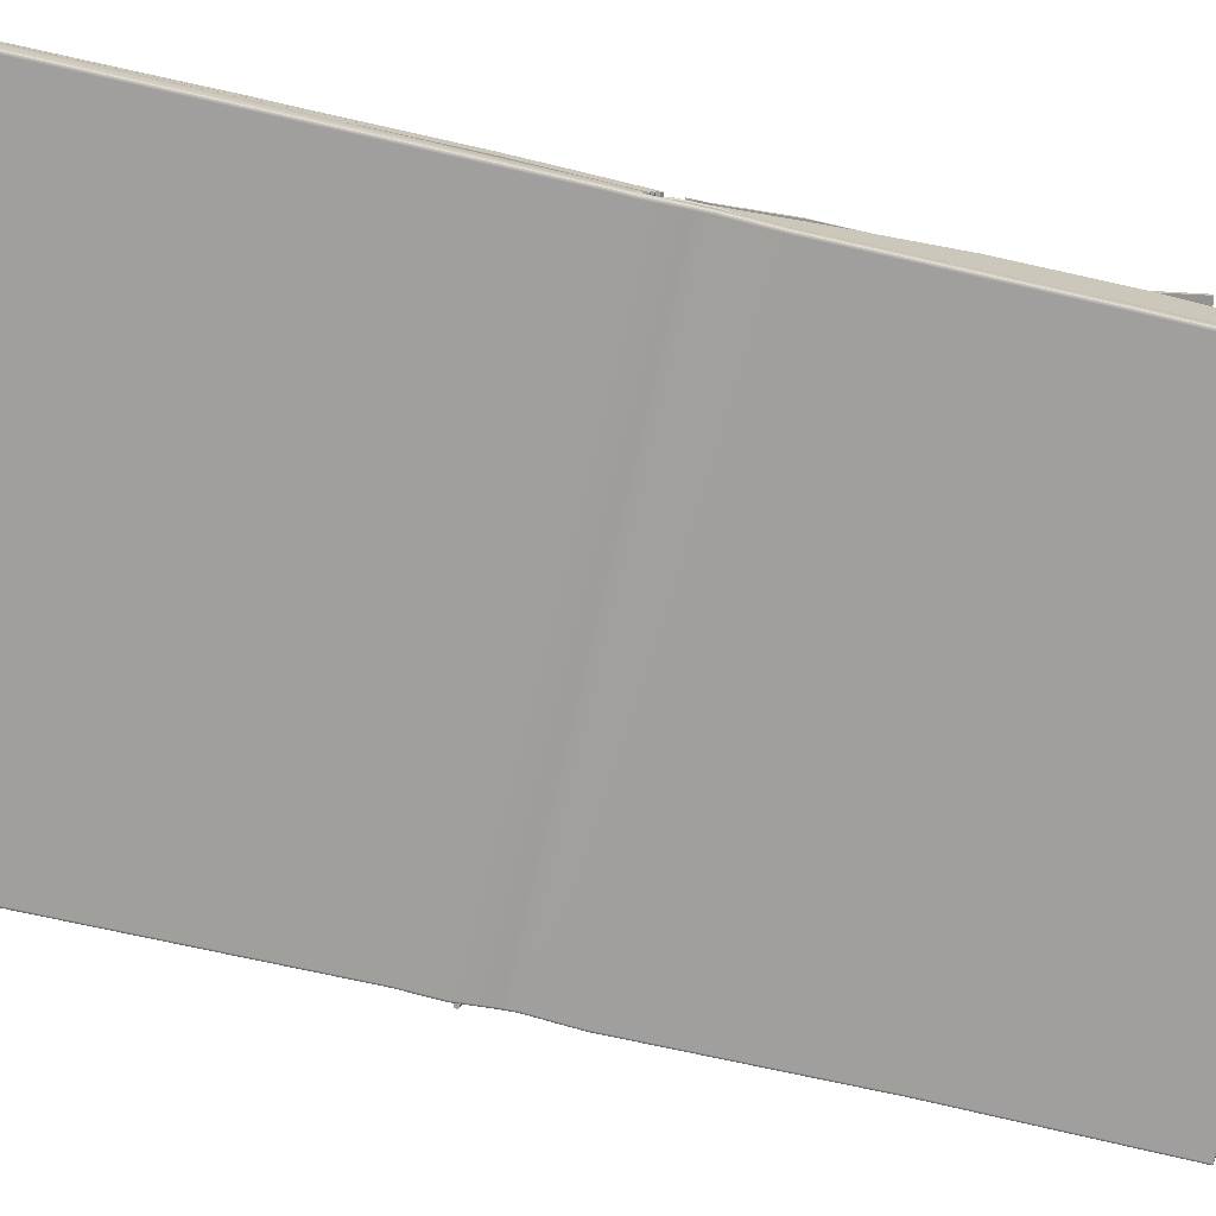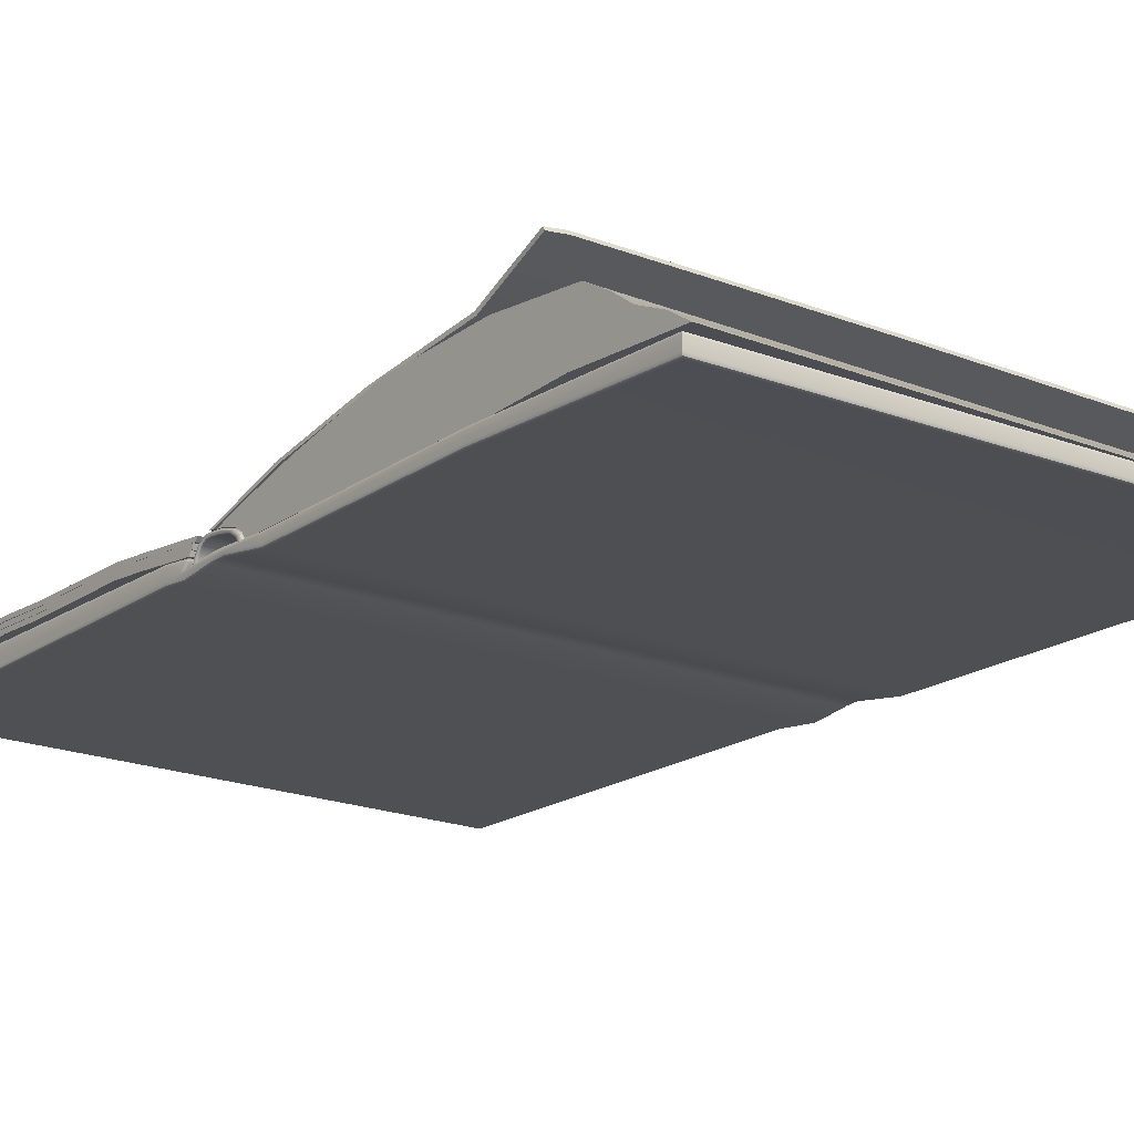
<metadata>
{"format":"obj","ext":"obj","renderer":"f3d","projection":"perspective","resolution":1024,"background":"white","views":[{"elev":-71.3,"azim":-103.0,"up":"+Y"},{"elev":-18.4,"azim":-37.7,"up":"+Y"}]}
</metadata>
<code>
g default
v -2.813 0.1688 -4.62
v 2.753 0.1689 -4.787
v 2.726 0.09596 -0.4613
v 2.745 0.08785 -0.4775
v 2.753 0.06986 -0.5166
v 2.754 0.1254 0.007989
v 2.746 0.1448 0.007148
v 2.727 0.1529 0.006798
v -2.813 0.09457 -0.5177
v -2.805 0.1089 -0.4786
v -2.786 0.1148 -0.4624
v -2.785 0.1528 0.006798
v -2.804 0.1449 0.00714
v -2.813 0.1257 0.007968
v 2.726 0.1211 4.772
v 2.745 0.1131 4.792
v 2.753 0.09379 4.801
v 2.727 0.1309 0.475
v 2.746 0.1229 0.4753
v 2.754 0.1035 0.4763
v -2.786 0.1211 4.607
v -2.805 0.113 4.625
v -2.813 0.09371 4.633
v -2.812 0.1036 0.4774
v -2.804 0.1229 0.4765
v -2.785 0.1308 0.4761
v 2.745 0.1673 -0.4463
v 2.727 0.1764 -0.4411
v 2.727 0.167 -0.4222
v 2.728 0.1464 -0.4239
v 2.746 0.1465 -0.4345
v 2.753 0.1461 -0.4601
v -2.806 0.1838 -0.4474
v -2.813 0.1646 -0.4612
v -2.806 0.1607 -0.4363
v -2.787 0.1582 -0.426
v -2.787 0.1792 -0.4237
v -2.787 0.1919 -0.4422
v 2.726 0.2486 -4.759
v 2.745 0.2407 -4.779
v 2.753 0.2215 -4.787
v -2.786 0.2485 -4.593
v -2.805 0.2406 -4.612
v -2.813 0.2214 -4.62
v 2.742 0.1633 -0.4289
v -2.802 0.1769 -0.4304
v -2.785 0.01168 -4.592
v -2.805 0.01988 -4.611
v -2.813 0.04007 -4.619
v 2.724 0.01127 -4.757
v 2.745 0.01947 -4.778
v 2.753 0.03967 -4.787
v -2.785 0.03438 -0.4626
v -2.805 0.04375 -0.4711
v -2.813 0.066 -0.4915
v 2.724 0.0142 -0.4617
v 2.745 0.02255 -0.4701
v 2.753 0.04284 -0.4904
v -2.784 0.07758 0.006873
v -2.805 0.08605 0.007066
v -2.813 0.1064 0.00753
v 2.725 0.07714 0.006873
v 2.745 0.08543 0.007065
v 2.753 0.1055 0.00753
v -2.785 -0.03615 4.605
v -2.805 -0.02795 4.625
v -2.813 -0.007757 4.633
v 2.724 -0.03656 4.771
v 2.745 -0.02836 4.792
v 2.753 -0.008167 4.801
v 2.724 0.009092 0.4755
v 2.745 0.01742 0.4756
v 2.753 0.03759 0.4757
v -2.785 0.009531 0.4763
v -2.805 0.01797 0.4764
v -2.813 0.03829 0.4766
v 2.745 0.2125 -0.8672
v 2.727 0.2214 -0.8671
v 2.753 0.1916 -0.8666
v -2.813 0.1904 -0.7055
v -2.787 0.2202 -0.7075
v -2.813 0.1139 -0.7023
v 2.753 0.1161 -0.8635
v -2.806 0.2113 -0.7066
v -2.813 0.08336 -0.701
v -2.785 0.05473 -0.7007
v 2.724 0.05269 -0.86
v 2.753 0.08145 -0.862
v 2.745 0.06111 -0.8609
v -2.805 0.06312 -0.7005
v 2.726 0.1707 2.686
v 2.753 0.1433 2.686
v -2.805 0.1624 2.686
v -2.813 0.1432 2.686
v -2.786 0.1704 2.686
v 2.746 0.1627 2.686
v -2.785 0.03159 2.685
v -2.813 0.06032 2.685
v 2.753 0.06061 2.685
v 2.724 0.03202 2.685
v -2.805 0.04002 2.685
v 2.745 0.04039 2.685
v 2.746 0.1361 -0.1322
v 2.726 0.1439 -0.1278
v -2.785 0.1492 -0.1281
v -2.805 0.1422 -0.1325
v -2.813 0.1251 -0.1431
v -2.813 0.1028 -0.1359
v -2.805 0.08151 -0.1304
v -2.785 0.07266 -0.1281
v 2.724 0.0666 -0.1278
v 2.745 0.07502 -0.1301
v 2.753 0.0955 -0.1356
v 2.754 0.1178 -0.1428
g polySurface62 polySurface19
f 114 103 7 6
f 103 104 8 7
f 105 106 13 12
f 106 107 14 13
f 23 22 93 94
f 22 21 95 93
f 28 27 77 78
f 27 32 79 77
f 30 29 37 36
f 29 28 38 37
f 38 28 78 81
f 104 105 12 8
f 26 95 91 18
f 18 8 12 26
f 11 3 30 36
f 5 83 79 32
f 2 1 44 41
f 1 82 80 44
f 3 4 31 30
f 4 5 32 31
f 9 10 35 34
f 10 11 36 35
f 15 16 96 91
f 16 17 92 96
f 6 7 19 20
f 7 8 18 19
f 17 16 22 23
f 16 15 21 22
f 12 13 25 26
f 13 14 24 25
f 39 40 43 42
f 40 41 44 43
f 34 33 84 80
f 33 38 81 84
f 31 32 27 45
f 27 28 29 45
f 29 30 31 45
f 37 38 33 46
f 33 34 35 46
f 35 36 37 46
f 47 50 87 86
f 52 49 1 2
f 110 111 62 59
f 65 97 100 68
f 74 59 62 71
f 55 9 82 85
f 58 88 83 5
f 113 114 6 64
f 107 108 61 14
f 70 17 23 67
f 76 98 94 24
f 73 20 92 99
f 73 64 6 20
f 24 14 61 76
f 47 48 51 50
f 48 49 52 51
f 50 51 89 87
f 51 52 88 89
f 49 48 90 85
f 48 47 86 90
f 111 112 63 62
f 112 113 64 63
f 108 109 60 61
f 109 110 59 60
f 62 63 72 71
f 63 64 73 72
f 65 66 101 97
f 66 67 98 101
f 67 66 69 70
f 66 65 68 69
f 70 69 102 99
f 69 68 100 102
f 61 60 75 76
f 60 59 74 75
f 78 77 40 39
f 77 79 41 40
f 81 78 39 42
f 79 83 2 41
f 80 82 9 34
f 80 84 43 44
f 84 81 42 43
f 86 87 56 53
f 85 82 1 49
f 83 88 52 2
f 87 89 57 56
f 89 88 58 57
f 85 90 54 55
f 90 86 53 54
f 94 93 25 24
f 93 95 26 25
f 91 95 21 15
f 91 96 19 18
f 96 92 20 19
f 100 97 74 71
f 94 98 67 23
f 99 92 17 70
f 97 101 75 74
f 101 98 76 75
f 99 102 72 73
f 102 100 71 72
f 4 3 104 103
f 3 11 105 104
f 11 10 106 105
f 10 9 107 106
f 9 55 108 107
f 55 54 109 108
f 54 53 110 109
f 53 56 111 110
f 56 57 112 111
f 57 58 113 112
f 58 5 114 113
f 5 4 103 114
g default
v -2.782 0.0962 -0.3983
v -2.765 0.09278 -0.3816
v -2.777 0.09378 -0.3865
v -2.769 0.166 -0.3557
v -2.781 0.1684 -0.3601
v -2.786 0.1742 -0.3708
v 2.814 0.09503 -0.3989
v 2.809 0.09259 -0.3869
v 2.797 0.09158 -0.382
v 2.788 0.1653 -0.356
v 2.8 0.1678 -0.3606
v 2.805 0.1736 -0.3714
v -2.808 0.1085 0.2453
v -2.813 0.1068 0.2328
v -2.796 0.1092 0.2505
v -2.792 0.1797 0.2135
v -2.804 0.1763 0.2097
v -2.809 0.1683 0.2005
v 2.737 0.1075 0.246
v 2.724 0.1082 0.2514
v 2.742 0.1057 0.2332
v 2.733 0.1793 0.2145
v 2.745 0.1757 0.2104
v 2.75 0.1674 0.2007
v -2.78 0.2621 -0.1609
v -2.792 0.2671 -0.1605
v -2.797 0.2792 -0.1596
v -2.784 0.2499 -0.05762
v -2.796 0.2549 -0.05674
v -2.801 0.2668 -0.05463
v 2.778 0.2752 -0.1573
v 2.773 0.2638 -0.1609
v 2.761 0.259 -0.1624
v 2.752 0.2487 -0.05956
v 2.764 0.2534 -0.05877
v 2.77 0.2651 -0.05684
v 2.778 0.2832 -0.1548
v 2.773 0.2949 -0.1512
v 2.761 0.2997 -0.1497
v 2.787 0.2892 -0.2439
v 2.782 0.301 -0.2476
v 2.77 0.3059 -0.2492
v -2.78 0.3021 -0.1474
v -2.792 0.2971 -0.1478
v -2.797 0.2852 -0.1488
v -2.793 0.2907 -0.2457
v -2.788 0.3028 -0.2483
v -2.776 0.3078 -0.2494
v -2.788 0.2481 0.1175
v -2.8 0.2437 0.1154
v -2.805 0.2328 0.1102
v -2.784 0.2882 -0.02411
v -2.796 0.2834 -0.02506
v -2.801 0.2717 -0.02736
v 2.759 0.2322 0.1094
v 2.754 0.2434 0.1147
v 2.742 0.2481 0.117
v 2.768 0.2704 -0.02986
v 2.764 0.2824 -0.0276
v 2.752 0.2874 -0.02665
v 2.761 0.2362 0.07053
v 2.755 0.2253 0.06604
v 2.743 0.2209 0.06422
v 2.752 0.177 0.1669
v 2.746 0.1685 0.1585
v 2.734 0.1651 0.1551
v -2.788 0.2213 0.06459
v -2.8 0.226 0.06656
v -2.804 0.2374 0.07129
v -2.792 0.1656 0.154
v -2.804 0.1693 0.1577
v -2.808 0.1781 0.1664
v 2.737 0.1014 0.2016
v 2.742 0.1031 0.2143
v 2.725 0.1007 0.1963
v -2.808 0.1024 0.2007
v -2.795 0.1016 0.1952
v -2.813 0.1042 0.2139
v -2.772 0.2344 -0.3029
v -2.784 0.2384 -0.3061
v -2.79 0.2481 -0.3138
v -2.776 0.2647 -0.2356
v -2.788 0.2698 -0.2366
v -2.793 0.2819 -0.239
v 2.796 0.2448 -0.3163
v 2.791 0.2371 -0.3068
v 2.778 0.2339 -0.3029
v 2.787 0.2791 -0.2407
v 2.782 0.2675 -0.237
v 2.77 0.2627 -0.2355
v 2.796 0.2508 -0.3237
v 2.791 0.2586 -0.3335
v 2.779 0.2619 -0.3375
v 2.805 0.1717 -0.3842
v 2.8 0.1771 -0.3949
v 2.788 0.1794 -0.3993
v -2.772 0.262 -0.338
v -2.784 0.2581 -0.3346
v -2.789 0.2487 -0.3266
v -2.768 0.18 -0.3991
v -2.78 0.1777 -0.3945
v -2.785 0.1721 -0.3836
v 2.809 0.09921 -0.4194
v 2.814 0.09682 -0.4076
v 2.797 0.1002 -0.4242
v -2.777 0.1004 -0.419
v -2.765 0.1014 -0.4239
v -2.782 0.09801 -0.4072
g polySurface19 polySurface63
f 123 122 125 124
f 122 121 126 125
f 134 133 137 136
f 133 135 138 137
f 147 146 149 148
f 146 145 150 149
f 159 158 161 160
f 158 157 162 161
f 180 179 187 189
f 179 178 188 187
f 186 185 190 192
f 185 184 191 190
f 210 209 217 219
f 209 208 218 217
f 216 215 220 222
f 215 214 221 220
f 142 148 177 181
f 163 171 174 166
f 150 172 169 175
f 168 144 183 165
f 193 201 204 196
f 199 205 154 202
f 162 156 207 211
f 213 195 198 160
f 130 136 171 163
f 175 169 138 178
f 181 177 180 184
f 165 183 186 132
f 130 129 134 136
f 178 138 135 188
f 184 180 189 191
f 132 186 192 128
f 139 147 148 142
f 145 151 172 150
f 166 174 153 157
f 159 141 144 168
f 118 124 201 193
f 126 208 205 199
f 211 207 210 214
f 216 120 195 213
f 202 154 151 145
f 196 204 147 139
f 160 198 141 159
f 157 153 156 162
f 118 116 123 124
f 126 121 218 208
f 214 210 219 221
f 216 222 115 120
f 190 191 189 187 188 135 133 134 129 127 128 192
f 220 221 219 217 218 121 122 123 116 117 115 222
f 115 117 119 120
f 117 116 118 119
f 128 127 131 132
f 127 129 130 131
f 139 140 197 196
f 140 141 198 197
f 141 140 143 144
f 140 139 142 143
f 145 146 203 202
f 146 147 204 203
f 151 152 173 172
f 152 153 174 173
f 153 152 155 156
f 152 151 154 155
f 157 158 167 166
f 158 159 168 167
f 132 131 164 165
f 131 130 163 164
f 165 164 167 168
f 164 163 166 167
f 136 137 170 171
f 137 138 169 170
f 171 170 173 174
f 170 169 172 173
f 148 149 176 177
f 149 150 175 176
f 177 176 179 180
f 176 175 178 179
f 144 143 182 183
f 143 142 181 182
f 183 182 185 186
f 182 181 184 185
f 120 119 194 195
f 119 118 193 194
f 195 194 197 198
f 194 193 196 197
f 124 125 200 201
f 125 126 199 200
f 201 200 203 204
f 200 199 202 203
f 156 155 206 207
f 155 154 205 206
f 207 206 209 210
f 206 205 208 209
f 160 161 212 213
f 161 162 211 212
f 213 212 215 216
f 212 211 214 215
g default
v -2.789 0.1362 0.2443
v 2.743 0.1362 0.2443
v -2.789 0.1503 4.686
v 2.743 0.1503 4.686
v -2.789 0.7153 3.738
v 2.743 0.7153 3.738
v -2.789 0.3055 -0.1444
v 2.743 0.3055 -0.1444
v -2.789 0.4156 4.198
v 2.743 0.4156 4.198
v 2.743 0.252 0.1196
v -2.789 0.252 0.1196
v -2.789 0.2883 -0.00995
v 2.743 0.2883 -0.00995
v 2.743 0.5642 3.998
v -2.789 0.5642 3.998
v -2.789 0.2909 4.475
v 2.743 0.2909 4.475
v 2.743 0.1933 0.2078
v -2.789 0.1933 0.2078
v -2.789 0.1503 2.534
v 2.743 0.1503 2.534
v 2.743 0.3468 2.378
v 2.743 0.5615 2.191
v 2.743 0.6721 2.011
v 2.743 0.764 1.78
v -2.789 0.764 1.78
v -2.789 0.6721 2.011
v -2.789 0.5615 2.191
v -2.789 0.3468 2.378
v -2.789 0.8029 2.856
v 2.743 0.8029 2.856
v 2.743 0.711 3.087
v 2.743 0.6004 3.268
v 2.743 0.4376 3.453
v 2.743 0.2043 3.61
v -2.789 0.2043 3.61
v -2.789 0.4376 3.453
v -2.789 0.6004 3.268
v -2.789 0.711 3.087
v -2.789 0.1504 1.458
v 2.743 0.1504 1.458
v 2.743 0.3396 1.302
v 2.743 0.4638 1.14
v 2.743 0.5665 0.959
v 2.743 0.5511 0.7624
v -2.789 0.5511 0.7624
v -2.789 0.5665 0.959
v -2.789 0.4638 1.14
v -2.789 0.3396 1.302
g polySurface19 polySurface65
f 243 244 258 259
f 231 232 237 238
f 253 254 248 249
f 235 236 233 234
f 255 256 246 247
f 261 262 250 251
f 239 240 232 231
f 256 257 245 246
f 234 233 241 242
f 260 261 251 252
f 229 230 236 235
f 254 255 247 248
f 238 237 228 227
f 249 250 262 253
f 225 226 240 239
f 244 245 257 258
f 242 241 224 223
f 259 260 252 243
f 263 264 244 243
f 264 265 245 244
f 246 245 265 266
f 247 246 266 267
f 248 247 267 268
f 249 248 268 269
f 269 270 250 249
f 251 250 270 271
f 252 251 271 272
f 243 252 272 263
f 227 228 254 253
f 237 255 254 228
f 232 256 255 237
f 240 257 256 232
f 258 257 240 226
f 259 258 226 225
f 239 260 259 225
f 231 261 260 239
f 238 262 261 231
f 253 262 238 227
f 223 224 264 263
f 224 241 265 264
f 266 265 241 233
f 267 266 233 236
f 268 267 236 230
f 269 268 230 229
f 229 235 270 269
f 271 270 235 234
f 272 271 234 242
f 263 272 242 223
g default
v -2.782 0.2599 -4.812
v 2.814 0.2593 -4.823
v -2.813 0.1852 -0.3997
v 2.742 0.1876 -0.399
v -2.813 0.2299 -0.3903
v 2.742 0.2231 -0.3702
v -2.782 0.3055 -4.814
v 2.814 0.3049 -4.825
v -2.799 0.2733 -2.482
v 2.774 0.2746 -2.482
v -2.799 0.3185 -2.482
v 2.774 0.3148 -2.482
v -2.806 0.3223 -1.377
v 2.757 0.3169 -1.377
v -2.806 0.2783 -1.378
v 2.757 0.2799 -1.378
v -2.79 0.2741 -3.641
v 2.794 0.2747 -3.641
v -2.79 0.3195 -3.643
v 2.794 0.3176 -3.643
v -2.795 0.336 -2.988
v 2.783 0.3331 -2.988
v -2.795 0.2909 -2.988
v 2.782 0.2919 -2.988
v -2.802 0.2768 -2.011
v 2.767 0.2784 -2.011
v -2.802 0.3219 -2.011
v 2.767 0.3176 -2.011
v -2.808 0.2938 -1.033
v 2.752 0.2886 -1.033
v -2.808 0.2493 -1.032
v 2.752 0.2512 -1.032
g polySurface19 polySurface67
f 273 274 290 289
f 275 276 278 277
f 277 278 302 301
f 279 280 274 273
f 274 280 292 290
f 279 273 289 291
f 281 282 298 297
f 283 284 294 293
f 282 284 300 298
f 283 281 297 299
f 285 286 300 299
f 287 288 304 303
f 288 286 302 304
f 285 287 303 301
f 289 290 296 295
f 290 292 294 296
f 291 289 295 293
f 291 292 280 279
f 293 294 292 291
f 295 296 282 281
f 296 294 284 282
f 293 295 281 283
f 297 298 288 287
f 298 300 286 288
f 299 297 287 285
f 299 300 284 283
f 301 302 286 285
f 303 304 276 275
f 304 302 278 276
f 301 303 275 277
g default
v -2.782 0.3763 -4.721
v 2.814 0.3757 -4.732
v -2.813 0.267 -0.3286
v 2.742 0.269 -0.3271
v -2.813 0.305 -0.3042
v 2.742 0.292 -0.2873
v -2.782 0.4219 -4.724
v 2.814 0.4214 -4.734
v -2.798 0.3693 -2.483
v 2.775 0.3704 -2.483
v -2.798 0.4111 -2.483
v 2.776 0.4043 -2.483
v -2.805 0.4054 -1.374
v 2.759 0.3956 -1.374
v -2.806 0.3656 -1.376
v 2.758 0.3671 -1.376
v -2.79 0.3784 -3.645
v 2.795 0.3788 -3.645
v -2.79 0.4222 -3.647
v 2.795 0.4188 -3.646
v -2.795 0.4325 -2.988
v 2.784 0.4271 -2.988
v -2.795 0.39 -2.988
v 2.784 0.3908 -2.988
v -2.801 0.3698 -2.011
v 2.768 0.3711 -2.012
v -2.801 0.4109 -2.012
v 2.768 0.4028 -2.012
v -2.808 0.3768 -1.033
v 2.753 0.3665 -1.033
v -2.808 0.3369 -1.033
v 2.753 0.3386 -1.033
g polySurface19 polySurface66
f 305 306 322 321
f 307 308 310 309
f 309 310 334 333
f 311 312 306 305
f 306 312 324 322
f 311 305 321 323
f 313 314 330 329
f 315 316 326 325
f 314 316 332 330
f 315 313 329 331
f 317 318 332 331
f 319 320 336 335
f 320 318 334 336
f 317 319 335 333
f 321 322 328 327
f 322 324 326 328
f 323 321 327 325
f 323 324 312 311
f 325 326 324 323
f 327 328 314 313
f 328 326 316 314
f 325 327 313 315
f 329 330 320 319
f 330 332 318 320
f 331 329 319 317
f 331 332 316 315
f 333 334 318 317
f 335 336 308 307
f 336 334 310 308
f 333 335 307 309
g default
v -2.782 0.3193 -4.755
v 2.814 0.3187 -4.766
v -2.813 0.2253 -0.3695
v 2.742 0.2277 -0.3687
v -2.813 0.269 -0.3581
v 2.742 0.262 -0.3381
v -2.782 0.3649 -4.758
v 2.814 0.3644 -4.768
v -2.798 0.3211 -2.482
v 2.775 0.3223 -2.482
v -2.798 0.3658 -2.483
v 2.775 0.362 -2.483
v -2.806 0.3648 -1.376
v 2.758 0.3594 -1.376
v -2.806 0.3212 -1.377
v 2.757 0.3228 -1.377
v -2.79 0.3264 -3.643
v 2.795 0.327 -3.643
v -2.79 0.3716 -3.645
v 2.795 0.3697 -3.645
v -2.795 0.3851 -2.988
v 2.783 0.3821 -2.988
v -2.795 0.3404 -2.988
v 2.783 0.3413 -2.988
v -2.802 0.3229 -2.011
v 2.767 0.3244 -2.011
v -2.802 0.3674 -2.011
v 2.768 0.363 -2.011
v -2.808 0.3361 -1.033
v 2.753 0.3307 -1.033
v -2.808 0.2922 -1.033
v 2.752 0.2941 -1.033
g polySurface19 polySurface68
f 337 338 354 353
f 339 340 342 341
f 341 342 366 365
f 343 344 338 337
f 338 344 356 354
f 343 337 353 355
f 345 346 362 361
f 347 348 358 357
f 346 348 364 362
f 347 345 361 363
f 349 350 364 363
f 351 352 368 367
f 352 350 366 368
f 349 351 367 365
f 353 354 360 359
f 354 356 358 360
f 355 353 359 357
f 355 356 344 343
f 357 358 356 355
f 359 360 346 345
f 360 358 348 346
f 357 359 345 347
f 361 362 352 351
f 362 364 350 352
f 363 361 351 349
f 363 364 348 347
f 365 366 350 349
f 367 368 340 339
f 368 366 342 340
f 365 367 339 341
g default
v -2.808 0.2969 -0.1126
v 2.769 0.2812 -0.1859
v -2.788 1.149 3.392
v 2.824 1.167 3.45
v -2.785 1.183 3.371
v 2.824 1.207 3.428
v -2.808 0.305 -0.1714
v 2.769 0.2893 -0.2447
v -2.756 0.7517 1.591
v 2.79 0.7447 1.558
v 2.79 0.7711 1.524
v -2.756 0.7781 1.557
v -2.71 0.9322 2.603
v 2.767 0.9296 2.591
v 2.767 0.894 2.613
v -2.71 0.8966 2.625
v -2.802 0.5299 0.6388
v 2.739 0.521 0.5858
v 2.739 0.5405 0.5393
v -2.802 0.5491 0.5923
v -0.07247 0.2958 -0.1328
v -0.07258 0.2997 -0.1995
v -0.06463 0.5641 0.6164
v -0.05659 0.7531 1.555
v -0.04855 0.9716 2.541
v -0.04051 1.205 3.424
v -0.04051 1.165 3.447
v -0.04855 0.8953 2.619
v -0.05659 0.7482 1.575
v -0.06462 0.5478 0.6161
v 2.625 0.7621 1.539
v 2.555 0.535 0.5779
v 2.566 0.2945 -0.2221
v 2.566 0.2885 -0.1594
v 2.555 0.5268 0.601
v 2.625 0.7465 1.566
v 2.621 0.8947 2.616
v 2.697 1.166 3.448
v 2.697 1.206 3.426
v 2.621 0.9506 2.566
v -2.537 0.2963 -0.1227
v -2.537 0.3023 -0.1854
v -2.51 0.5432 0.6043
v -2.483 0.7656 1.556
v -2.456 0.9519 2.572
v -2.624 1.194 3.398
v -2.625 1.157 3.419
v -2.456 0.896 2.622
v -2.483 0.75 1.583
v -2.51 0.5353 0.6274
v -1.666 0.5389 0.6103
v -1.684 0.301 -0.1925
v -1.684 0.2961 -0.1278
v -1.666 0.5363 0.6218
v -1.649 0.7491 1.579
v -1.631 0.8956 2.621
v -1.578 1.161 3.433
v -1.577 1.199 3.411
v -1.631 0.9617 2.556
v -1.649 0.7593 1.555
v 1.144 0.2921 -0.1461
v 1.144 0.2971 -0.2108
v 1.142 0.5361 0.5971
v 1.141 0.7576 1.547
v 1.14 0.9611 2.553
v 1.138 1.205 3.425
v 1.138 1.165 3.448
v 1.14 0.895 2.618
v 1.141 0.7473 1.57
v 1.142 0.5335 0.6085
v -2.799 0.3514 0.03337
v -2.532 0.3502 0.02301
v -1.68 0.3497 0.01782
v -0.07094 0.3491 0.01264
v 1.144 0.346 0.000492
v 2.564 0.3428 -0.01166
v 2.763 0.3365 -0.03596
v 2.763 0.3464 -0.09235
v 2.564 0.3491 -0.06665
v 1.144 0.3505 -0.05379
v -0.07103 0.3518 -0.04094
v -1.68 0.3542 -0.03646
v -2.532 0.3565 -0.03198
v -2.799 0.3612 -0.02302
v -2.762 1.105 3.132
v -2.571 1.119 3.14
v -1.594 1.125 3.144
v -0.04302 1.132 3.149
v 1.139 1.129 3.153
v 2.673 1.126 3.158
v 2.806 1.12 3.167
v 2.806 1.082 3.189
v 2.673 1.081 3.189
v 1.139 1.081 3.189
v -0.04302 1.081 3.189
v -1.594 1.078 3.18
v -2.572 1.075 3.171
v -2.763 1.07 3.153
g polySurface19 polySurface64
f 436 437 404 405
f 434 435 406 407
f 432 433 408 399
f 429 430 401 402
f 378 379 382 383
f 380 377 384 381
f 437 438 403 404
f 386 387 379 378
f 431 432 399 400
f 388 385 377 380
f 433 457 458 408
f 383 382 459 460
f 461 462 436 405
f 381 384 466 453
f 438 443 444 403
f 445 446 387 386
f 447 448 431 400
f 452 439 385 388
f 409 410 420 421
f 450 451 411 419
f 411 412 428 419
f 412 413 427 428
f 413 454 455 427
f 414 415 425 426
f 464 465 416 424
f 416 417 423 424
f 417 418 422 423
f 418 440 441 422
f 400 399 379 387
f 446 447 400 387
f 402 401 376 370
f 403 444 445 386
f 404 403 386 378
f 405 404 378 383
f 460 461 405 383
f 407 406 372 374
f 408 458 459 382
f 399 408 382 379
f 375 410 409 369
f 388 411 451 452
f 380 412 411 388
f 381 413 412 380
f 453 454 413 381
f 371 415 414 373
f 384 416 465 466
f 377 417 416 384
f 385 418 417 377
f 439 440 418 385
f 449 450 419 391
f 421 420 390 389
f 422 441 442 398
f 423 422 398 397
f 424 423 397 396
f 463 464 424 396
f 426 425 395 394
f 427 455 456 393
f 428 427 393 392
f 419 428 392 391
f 389 390 430 429
f 448 449 391 431
f 391 392 432 431
f 392 393 433 432
f 393 456 457 433
f 394 395 435 434
f 462 463 396 436
f 396 397 437 436
f 397 398 438 437
f 398 442 443 438
f 369 409 440 439
f 441 440 409 421
f 442 441 421 389
f 443 442 389 429
f 444 443 429 402
f 445 444 402 370
f 370 376 446 445
f 401 447 446 376
f 430 448 447 401
f 390 449 448 430
f 420 450 449 390
f 410 451 450 420
f 452 451 410 375
f 375 369 439 452
f 373 414 454 453
f 455 454 414 426
f 456 455 426 394
f 457 456 394 434
f 458 457 434 407
f 459 458 407 374
f 460 459 374 372
f 406 461 460 372
f 435 462 461 406
f 395 463 462 435
f 425 464 463 395
f 415 465 464 425
f 466 465 415 371
f 453 466 371 373

</code>
